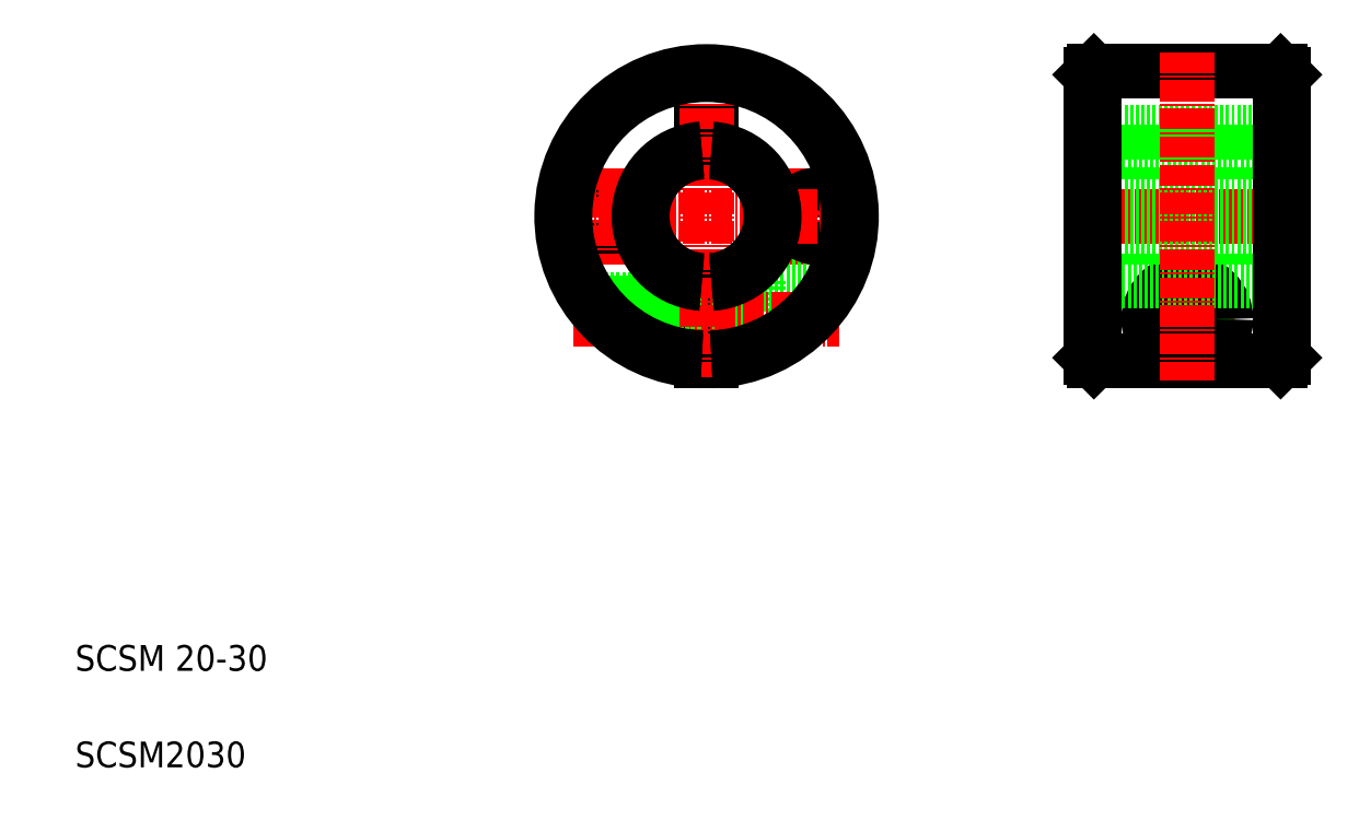
<metadata>
{"format":"dxf","ext":"dxf","renderer":"ezdxf+matplotlib","layout":"modelspace","background":"white","min_lineweight":24,"dpi":150}
</metadata>
<code>
0
SECTION
2
ENTITIES
0
LINE
8
0
10
197.2
20
118.2
30
0
11
197.7
21
117.7
31
0
0
LINE
8
0
10
197.2
20
105.7
30
0
11
197.7
21
106.2
31
0
0
LINE
8
0
10
192.7
20
106.7
30
0
11
192.7
21
106.7
31
0
0
LINE
8
0
10
168.2
20
118.2
30
0
11
167.7
21
117.7
31
0
0
LINE
8
0
10
167.7
20
106.2
30
0
11
168.2
21
105.7
31
0
0
LINE
8
0
10
168.2
20
105.7
30
0
11
197.2
21
105.7
31
0
0
LINE
8
0
10
168.2
20
118.2
30
0
11
197.2
21
118.2
31
0
0
LINE
8
0
10
167.7
20
108.7
30
0
11
197.7
21
108.7
31
0
0
LINE
8
0
10
197.2
20
85.66
30
0
11
197.7
21
85.16
31
0
0
LINE
8
0
10
197.7
20
73.66
30
0
11
197.2
21
73.16
31
0
0
LINE
8
0
10
192.7
20
95.66
30
0
11
192.7
21
95.66
31
0
0
LINE
8
CENTER
10
175.5
20
79.66
30
0
11
190
21
79.66
31
0
0
CIRCLE
8
0
10
182.7
20
79.66
30
0
40
6
0
CIRCLE
8
0
10
182.7
20
79.66
30
0
40
3
0
CIRCLE
8
0
10
182.7
20
79.66
30
0
40
2.5
0
CIRCLE
8
0
10
182.7
20
79.66
30
0
40
3.3
0
LINE
8
0
10
168.2
20
85.66
30
0
11
167.7
21
85.16
31
0
0
LINE
8
0
10
168.2
20
73.16
30
0
11
167.7
21
73.66
31
0
0
LINE
8
0
10
168.2
20
85.66
30
0
11
197.2
21
85.66
31
0
0
LINE
8
0
10
168.2
20
73.16
30
0
11
197.2
21
73.16
31
0
0
LINE
8
CENTER
10
166.5
20
95.66
30
0
11
199.4
21
95.66
31
0
0
LINE
8
0
10
167.7
20
92.36
30
0
11
197.7
21
92.36
31
0
0
LINE
8
0
10
167.7
20
98.96
30
0
11
197.7
21
98.96
31
0
0
LINE
8
CENTER
10
182.7
20
121.2
30
0
11
182.7
21
70.16
31
0
0
LINE
8
0
10
167.7
20
117.7
30
0
11
167.7
21
73.66
31
0
0
LINE
8
0
10
197.2
20
118.2
30
0
11
197.2
21
73.16
31
0
0
LINE
8
0
10
168.2
20
118.2
30
0
11
168.2
21
73.16
31
0
0
LINE
8
0
10
197.7
20
117.7
30
0
11
197.7
21
73.66
31
0
0
LINE
8
0
10
108.8
20
108.7
30
0
11
108.8
21
105.6
31
0
0
LINE
8
0
10
107.3
20
108.7
30
0
11
107.3
21
105.6
31
0
0
LINE
8
0
10
107.3
20
108.7
30
0
11
108.8
21
108.7
31
0
0
LINE
8
0
10
116.1
20
85.66
30
0
11
116.1
21
74.63
31
0
0
LINE
8
0
10
108.8
20
85.68
30
0
11
108.8
21
73.17
31
0
0
LINE
8
0
10
107.3
20
85.68
30
0
11
107.3
21
73.17
31
0
0
LINE
8
0
10
108.8
20
76.36
30
0
11
116.1
21
76.36
31
0
0
LINE
8
0
10
108.8
20
82.96
30
0
11
116.1
21
82.96
31
0
0
LINE
8
CENTER
10
125.1
20
103
30
0
11
125.1
21
88.1
31
0
0
LINE
8
0
10
116.1
20
85.66
30
0
11
128.2
21
85.66
31
0
0
CIRCLE
8
0
10
125.1
20
95.66
30
0
40
3.3
0
CIRCLE
8
0
10
91.07
20
95.66
30
0
40
3.3
0
LINE
8
CENTER
10
91.07
20
103
30
0
11
91.07
21
88.1
31
0
0
LINE
8
CENTER
10
87.44
20
79.66
30
0
11
128.7
21
79.66
31
0
0
LINE
8
CENTER
10
82.57
20
95.66
30
0
11
133.6
21
95.66
31
0
0
LINE
8
0
10
96.01
20
76.66
30
0
11
107.3
21
76.66
31
0
0
LINE
8
0
10
89.7
20
82.66
30
0
11
107.3
21
82.66
31
0
0
LINE
8
0
10
90.07
20
82.16
30
0
11
107.3
21
82.16
31
0
0
LINE
8
0
10
95.26
20
77.16
30
0
11
107.3
21
77.16
31
0
0
TEXT
8
0
10
10
20
25
30
0
40
4
1
SCSM 20-30
0
TEXT
8
0
10
10
20
10
30
0
40
4
1
SCSM2030
0
LINE
8
CENTER
10
108.1
20
121.2
30
0
11
108.1
21
70.66
31
0
0
ARC
8
0
10
108.1
20
95.66
30
0
40
10.5
50
94.1
51
265.9
0
ARC
8
0
10
108.1
20
95.66
30
0
40
10
50
94.3
51
265.7
0
ARC
8
0
10
108.1
20
95.66
30
0
40
10
50
274.3
51
85.7
0
ARC
8
0
10
108.1
20
95.66
30
0
40
10.5
50
274.1
51
85.9
0
ARC
8
0
10
108.1
20
95.66
30
0
40
22.5
50
271.9
51
268.1
0
ARC
8
0
10
108.1
20
95.66
30
0
40
22
50
272
51
268
0
ENDSEC
0
EOF

</code>
